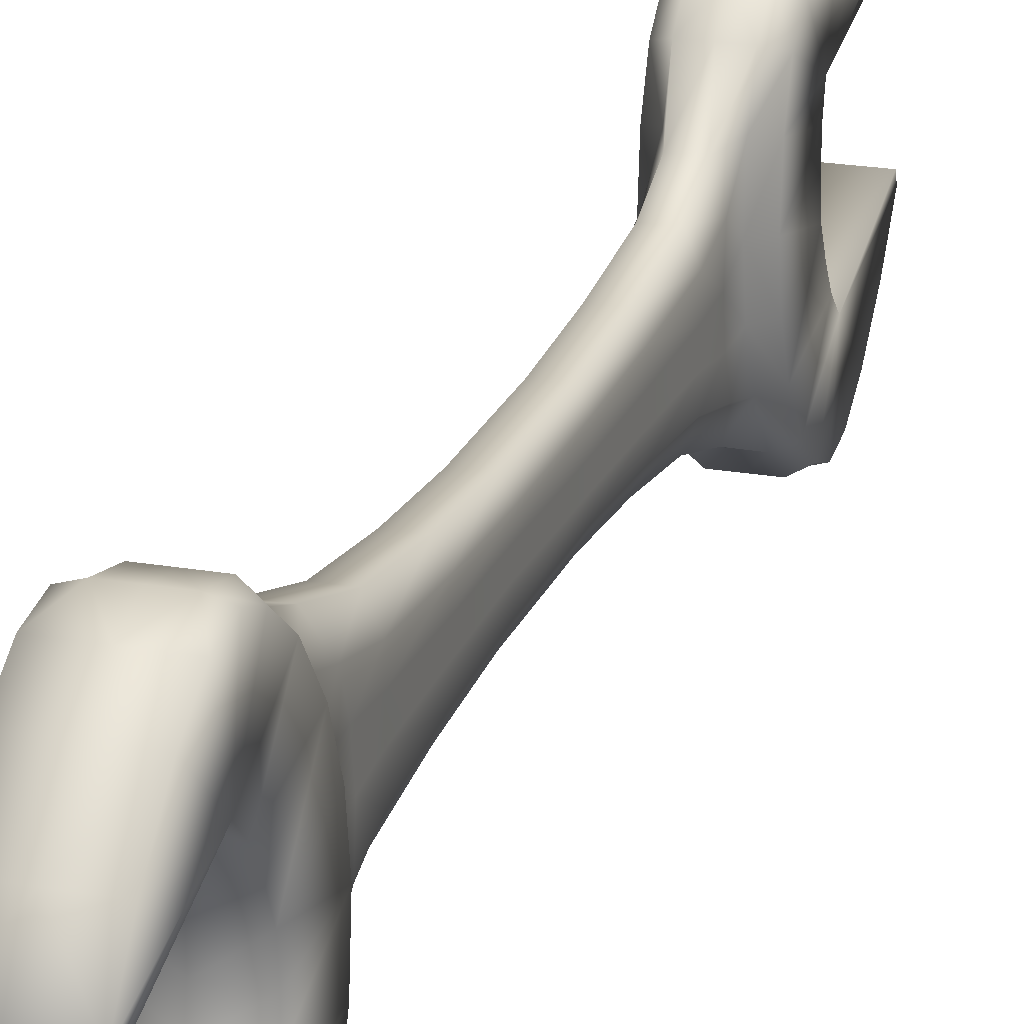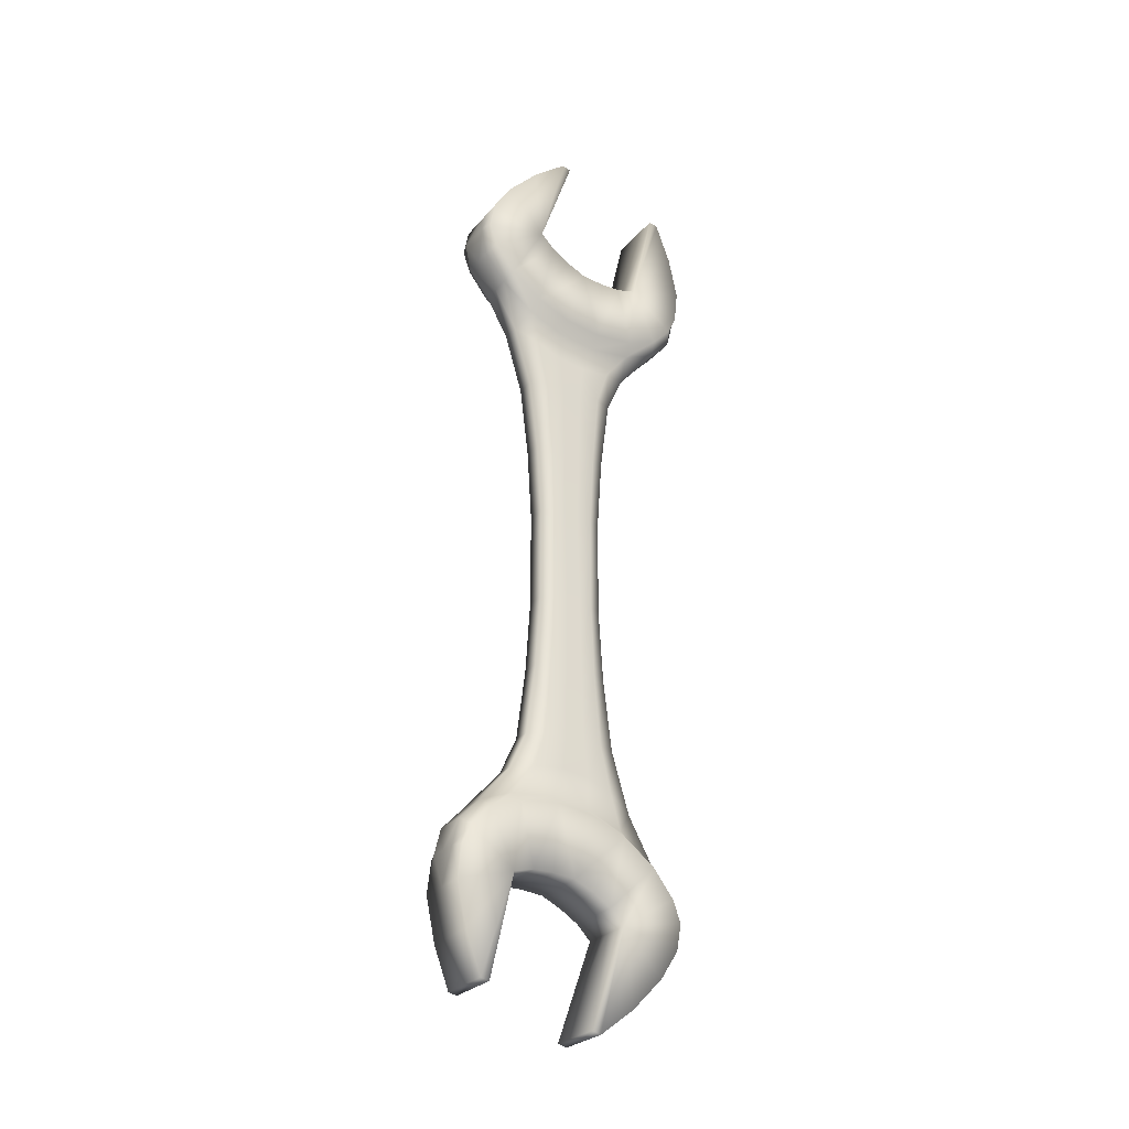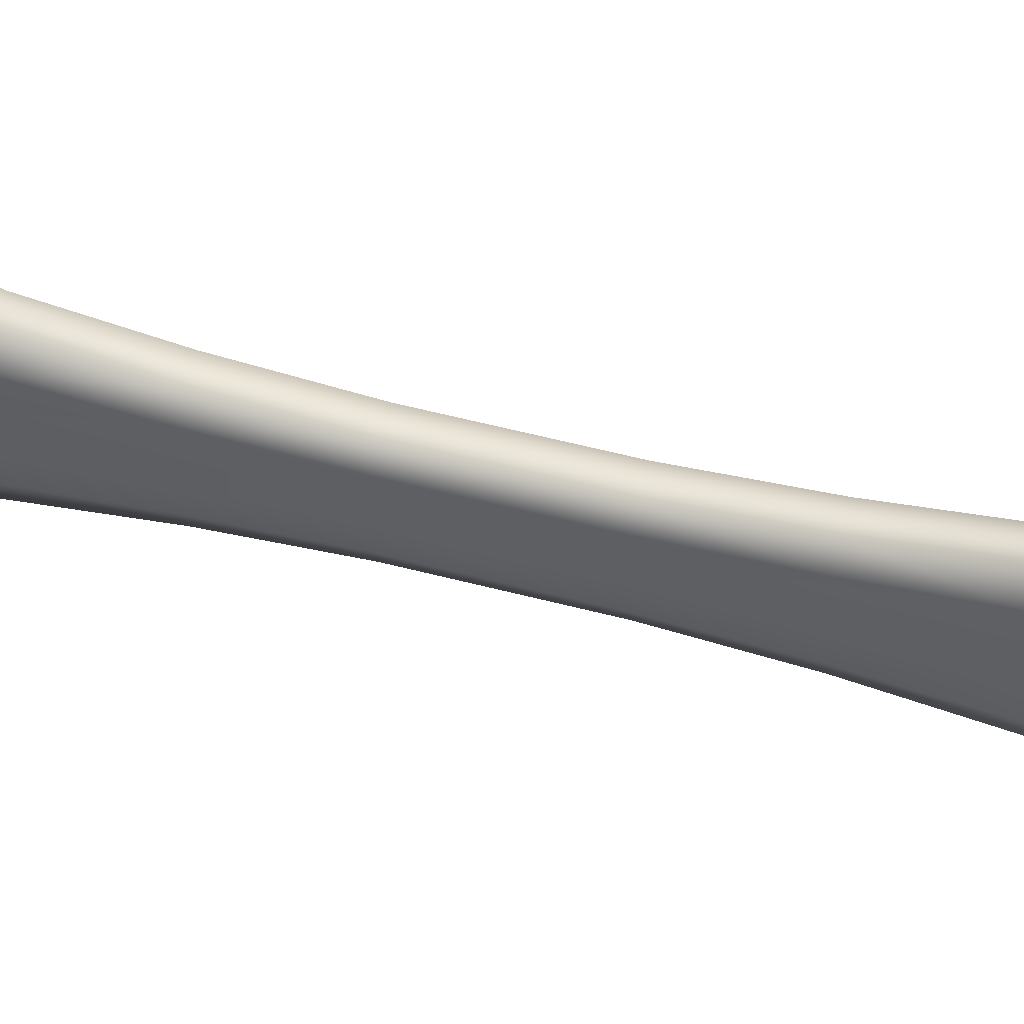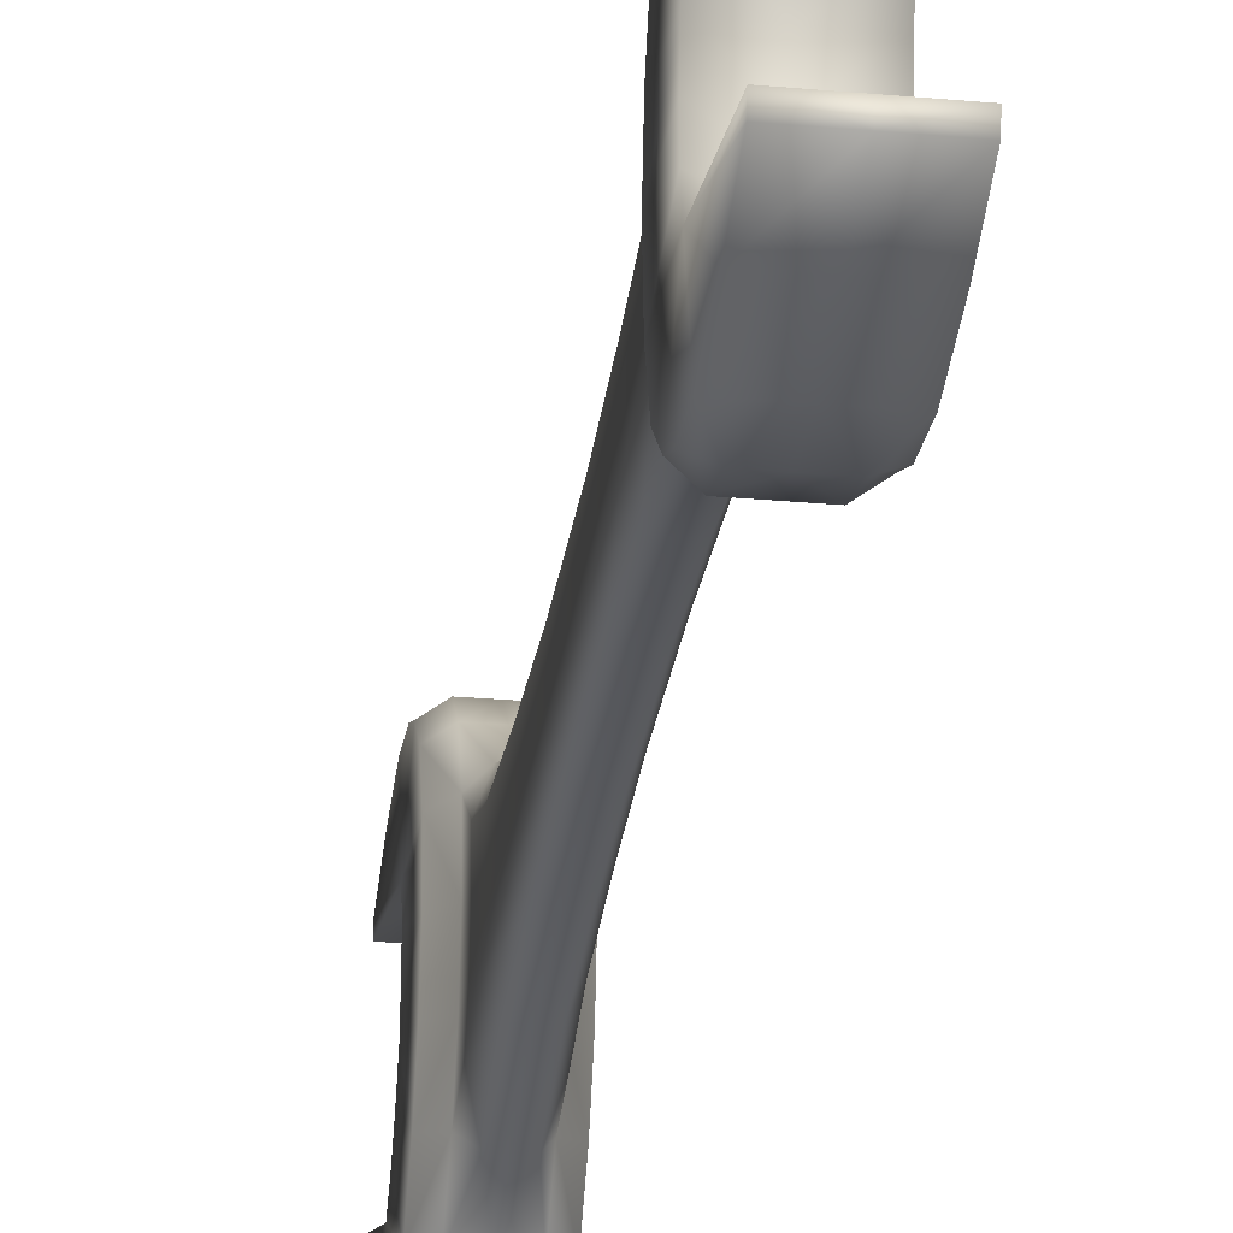
<metadata>
{"format":"obj","ext":"obj","renderer":"f3d","projection":"perspective","resolution":1024,"background":"white","views":[{"elev":21.4,"azim":17.3,"up":"+Y"},{"elev":-26.9,"azim":-120.9,"up":"+Z"},{"elev":49.8,"azim":-73.4,"up":"+Y"},{"elev":-27.8,"azim":-7.8,"up":"+Y"}]}
</metadata>
<code>
v 6e-06 -7.678 36.21
v -2.449 -8.402 36.04
v 6e-06 -8.402 36.04
v -2.449 -7.678 36.21
v -2.449 1.613 38.92
v 5e-06 0.9085 38.69
v 6e-06 1.613 38.92
v -2.449 0.9085 38.69
v -2.449 3.748 30.54
v 4e-06 3.748 30.54
v -6e-06 -1.613 -38.92
v -2.449 -1.613 -38.92
v -6e-06 -0.9085 -38.69
v -2.449 -0.9085 -38.69
v -5e-06 7.678 -36.21
v -2.449 8.402 -36.04
v -5e-06 8.402 -36.04
v -2.449 7.678 -36.21
v -2.449 5.75 -27.81
v -4e-06 5.75 -27.81
v 4e-06 -5.75 27.81
v -2.449 -5.75 27.81
v -2.449 -3.748 -30.54
v -5e-06 -3.748 -30.54
v -4.898 -7.678 36.21
v -4.898 -8.402 36.04
v -4.898 1.613 38.92
v -4.898 0.9085 38.69
v -4.898 3.748 30.54
v -4.898 -0.9085 -38.69
v -4.898 -1.613 -38.92
v -4.898 7.678 -36.21
v -4.898 8.402 -36.04
v -4.898 5.75 -27.81
v -4.898 -5.75 27.81
v -4.898 -3.748 -30.54
v -1.006 6.958 24.9
v -2.449 6.958 24.9
v -1.006 8.734 27.24
v -2.449 8.734 27.24
v -1.006 9.231 29.64
v -2.449 9.231 29.64
v -2.449 8.519 31.79
v 4e-06 8.519 31.79
v -2.449 7.028 34.12
v 4e-06 7.028 34.12
v -2.449 4.46 36.76
v 5e-06 4.46 36.76
v -2.449 -4.46 -36.76
v -6e-06 -4.46 -36.76
v -2.449 -7.028 -34.12
v -6e-06 -7.028 -34.12
v -2.449 -8.519 -31.79
v -5e-06 -8.519 -31.79
v -1.006 -9.231 -29.64
v -2.449 -9.231 -29.64
v -2.449 -8.734 -27.24
v -1.006 -8.734 -27.24
v -1.006 -6.958 -24.9
v -2.449 -6.958 -24.9
v -3.892 -8.214 22.36
v -2.449 -8.214 22.36
v -2.449 -9.913 24.13
v -3.892 -9.913 24.13
v -2.449 -10.45 26.32
v -3.892 -10.45 26.32
v -2.449 -10.43 29.09
v -4.898 -10.43 29.09
v -2.449 -9.659 32.69
v -4.898 -9.659 32.69
v -4.898 8.91 29.59
v -4.898 8.519 31.79
v -3.892 9.231 29.64
v -4.898 8.251 27.77
v -3.892 8.734 27.24
v -4.898 6.568 25.56
v -3.892 6.958 24.9
v -3.892 4.177 22.75
v -4.898 3.931 23.52
v -3.892 1.216 21.48
v -4.898 1.123 22.31
v -3.892 -1.969 20.98
v -4.898 -1.896 21.84
v -4.898 -5.214 22.17
v -3.892 -5.468 21.32
v -4.898 -7.816 23.14
v -4.898 -9.427 24.82
v -4.898 -10.13 26.38
v -4.898 -8.91 -29.59
v -4.898 -8.519 -31.79
v -3.892 -9.231 -29.64
v -4.898 -8.251 -27.77
v -3.892 -8.734 -27.24
v -4.898 -6.568 -25.56
v -3.892 -6.958 -24.9
v -3.892 -4.177 -22.75
v -4.898 -3.931 -23.52
v -3.892 -1.216 -21.48
v -4.898 -1.123 -22.31
v -3.892 1.969 -20.98
v -4.898 1.896 -21.84
v -4.898 5.214 -22.17
v -3.892 5.468 -21.32
v -4.898 7.816 -23.14
v -3.892 8.214 -22.36
v -3.892 9.913 -24.13
v -4.898 9.427 -24.82
v -3.892 10.45 -26.32
v -4.898 10.13 -26.38
v -4.898 10.43 -29.09
v -1.006 -8.214 22.36
v -1.006 -9.913 24.13
v -1.006 -10.45 26.32
v 5e-06 -10.43 29.09
v 5e-06 -9.659 32.69
v 4e-06 -4.107 27.4
v -2.449 -4.107 27.4
v 4e-06 -2.392 27.39
v -2.449 -2.392 27.39
v 4e-06 -0.543 27.58
v -2.449 -0.543 27.58
v 4e-06 1.128 28.4
v -2.449 1.128 28.4
v 4e-06 2.573 29.32
v -2.449 2.573 29.32
v 3e-06 8.91 29.59
v 3e-06 8.251 27.77
v 3e-06 6.568 25.56
v -1.006 4.177 22.75
v 3e-06 3.931 23.52
v -1.006 1.216 21.48
v 3e-06 1.123 22.31
v -1.006 -1.969 20.98
v 3e-06 -1.896 21.84
v 3e-06 -5.214 22.17
v -1.006 -5.468 21.32
v 4e-06 -7.816 23.14
v 4e-06 -9.427 24.82
v 4e-06 -10.13 26.38
v -4e-06 9.659 -32.69
v -2.449 9.659 -32.69
v -4e-06 10.43 -29.09
v -2.449 10.43 -29.09
v -1.006 10.45 -26.32
v -2.449 10.45 -26.32
v -1.006 9.913 -24.13
v -2.449 9.913 -24.13
v -1.006 8.214 -22.36
v -2.449 8.214 -22.36
v -1.67 5.332 -19.05
v -2.449 5.332 -19.05
v -2.449 3.929 -15.95
v -1.666 3.929 -15.95
v -2.449 3.163 -9.985
v -1.662 3.163 -9.985
v -2.449 2.766 -3.941
v -1.659 2.766 -3.941
v -1.659 2.762 3.941
v -2.449 2.762 3.941
v -1.662 3.153 9.985
v -2.449 3.153 9.985
v -1.666 3.907 15.95
v -2.449 3.907 15.95
v -1.67 5.413 21
v -2.449 5.413 21
v -2.449 -2.573 -29.32
v -5e-06 -2.573 -29.32
v -2.449 -1.128 -28.4
v -4e-06 -1.128 -28.4
v -2.449 0.543 -27.58
v -4e-06 0.543 -27.58
v -2.449 2.392 -27.39
v -4e-06 2.392 -27.39
v -2.449 4.107 -27.4
v -4e-06 4.107 -27.4
v -5e-06 -8.91 -29.59
v -5e-06 -8.251 -27.77
v -4e-06 -6.568 -25.56
v -1.006 -4.177 -22.75
v -4e-06 -3.931 -23.52
v -1.006 -1.216 -21.48
v -3e-06 -1.123 -22.31
v -1.006 1.969 -20.98
v -3e-06 1.896 -21.84
v -3e-06 5.214 -22.17
v -1.006 5.468 -21.32
v -3e-06 7.816 -23.14
v -3e-06 9.427 -24.82
v -3e-06 10.13 -26.38
v -4.898 7.028 34.12
v -4.898 4.46 36.76
v -4.898 -4.107 27.4
v -4.898 -2.392 27.39
v -4.898 -0.543 27.58
v -4.898 1.128 28.4
v -4.898 2.573 29.32
v -4.898 9.659 -32.69
v -3.228 5.332 -19.05
v -3.232 3.929 -15.95
v -3.237 3.163 -9.985
v -3.24 2.766 -3.941
v -3.24 2.762 3.941
v -3.237 3.153 9.985
v -3.232 3.907 15.95
v -3.228 5.413 21
v -4.898 -7.028 -34.12
v -4.898 -4.46 -36.76
v -4.898 -2.573 -29.32
v -4.898 -1.128 -28.4
v -4.898 0.543 -27.58
v -4.898 2.392 -27.39
v -4.898 4.107 -27.4
v -1.67 -5.332 19.05
v -2.449 -5.332 19.05
v -2.449 -3.929 15.95
v -1.666 -3.929 15.95
v -2.449 -3.163 9.985
v -1.662 -3.163 9.985
v -2.449 -2.766 3.941
v -1.659 -2.766 3.941
v -2.449 -2.762 -3.941
v -1.659 -2.762 -3.941
v -1.662 -3.153 -9.985
v -2.449 -3.153 -9.985
v -1.666 -3.907 -15.95
v -2.449 -3.907 -15.95
v -1.67 -5.413 -21
v -2.449 -5.413 -21
v -3.228 -5.332 19.05
v -3.232 -3.929 15.95
v -3.237 -3.163 9.985
v -3.24 -2.766 3.941
v -3.24 -2.762 -3.941
v -3.237 -3.153 -9.985
v -3.232 -3.907 -15.95
v -3.228 -5.413 -21
v -1.006 3.342 19.78
v -1.063 2.471 15.95
v -1.006 1.269 18.89
v -1.135 1.995 9.985
v -1.063 0.9412 15.95
v -1.006 -0.9604 18.54
v -1.135 0.7624 9.985
v -1.006 -3.41 18.78
v -1.063 -2.511 15.95
v -1.063 -0.7036 15.95
v -1.135 -2.02 9.985
v -1.135 -0.5634 9.985
v -1.181 -1.766 3.941
v -1.181 0.6697 3.941
v -1.181 -0.4907 3.941
v -1.181 -1.749 -3.941
v -1.181 1.749 3.941
v -1.181 1.766 -3.941
v -1.181 0.4907 -3.941
v -1.181 -0.6697 -3.941
v -1.135 0.5634 -9.985
v -1.135 2.02 -9.985
v -1.135 -0.7624 -9.985
v -1.063 0.7036 -15.95
v -1.063 2.511 -15.95
v -1.135 -1.995 -9.985
v -1.063 -0.9412 -15.95
v -1.063 -2.471 -15.95
v -1.006 0.9604 -18.54
v -1.006 -1.269 -18.89
v -1.006 -3.342 -19.78
v -1.006 3.41 -18.78
v -3.892 3.342 19.78
v -3.835 2.471 15.95
v -3.892 1.269 18.89
v -3.764 1.995 9.985
v -3.835 0.9412 15.95
v -3.892 -0.9604 18.54
v -3.764 0.7624 9.985
v -3.892 -3.41 18.78
v -3.835 -0.7036 15.95
v -3.835 -2.511 15.95
v -3.764 -2.02 9.985
v -3.764 -0.5634 9.985
v -3.717 -1.766 3.941
v -3.717 0.6697 3.941
v -3.717 -0.4907 3.941
v -3.717 -1.749 -3.941
v -3.717 1.749 3.941
v -3.717 1.766 -3.941
v -3.717 0.4907 -3.941
v -3.717 -0.6697 -3.941
v -3.764 0.5634 -9.985
v -3.764 2.02 -9.985
v -3.764 -0.7624 -9.985
v -3.835 0.7036 -15.95
v -3.835 2.511 -15.95
v -3.764 -1.995 -9.985
v -3.835 -0.9412 -15.95
v -3.835 -2.471 -15.95
v -3.892 0.9604 -18.54
v -3.892 -1.269 -18.89
v -3.892 -3.342 -19.78
v -3.892 3.41 -18.78
f 1 2 3
f 2 1 4
f 5 6 7
f 6 5 8
f 9 6 8
f 6 9 10
f 11 12 13
f 14 13 12
f 15 16 17
f 16 15 18
f 19 18 15
f 19 15 20
f 1 21 22
f 1 22 4
f 13 23 24
f 23 13 14
f 25 2 4
f 2 25 26
f 5 27 28
f 5 28 8
f 9 28 29
f 28 9 8
f 30 14 12
f 30 12 31
f 16 32 33
f 32 16 18
f 18 19 32
f 34 32 19
f 22 25 4
f 25 22 35
f 23 30 36
f 30 23 14
f 37 38 39
f 39 38 40
f 39 40 41
f 41 40 42
f 43 41 42
f 41 43 44
f 45 44 43
f 44 45 46
f 47 46 45
f 46 47 48
f 47 7 48
f 7 47 5
f 12 11 49
f 11 50 49
f 51 49 50
f 51 50 52
f 53 51 52
f 53 52 54
f 55 53 54
f 53 55 56
f 57 56 55
f 57 55 58
f 59 57 58
f 57 59 60
f 61 62 63
f 64 61 63
f 64 63 65
f 66 64 65
f 66 65 67
f 68 66 67
f 68 67 69
f 70 68 69
f 70 69 2
f 26 70 2
f 71 72 73
f 73 74 71
f 73 75 74
f 76 74 75
f 75 77 76
f 78 76 77
f 76 78 79
f 80 79 78
f 79 80 81
f 82 81 80
f 81 82 83
f 82 84 83
f 84 82 85
f 85 86 84
f 85 61 86
f 64 86 61
f 86 64 87
f 66 87 64
f 87 66 88
f 68 88 66
f 89 90 91
f 92 89 91
f 92 91 93
f 92 93 94
f 94 93 95
f 96 94 95
f 94 96 97
f 98 97 96
f 97 98 99
f 100 99 98
f 99 100 101
f 102 101 100
f 100 103 102
f 104 102 103
f 103 105 104
f 106 104 105
f 104 106 107
f 108 107 106
f 107 108 109
f 110 109 108
f 63 62 111
f 63 111 112
f 65 63 112
f 65 112 113
f 67 65 113
f 67 113 114
f 69 67 114
f 69 114 115
f 3 69 115
f 69 3 2
f 116 22 21
f 22 116 117
f 118 117 116
f 117 118 119
f 120 119 118
f 119 120 121
f 122 121 120
f 121 122 123
f 124 123 122
f 123 124 125
f 10 125 124
f 125 10 9
f 126 41 44
f 126 127 41
f 39 41 127
f 127 128 39
f 128 37 39
f 128 129 37
f 129 128 130
f 130 131 129
f 131 130 132
f 132 133 131
f 133 132 134
f 134 135 133
f 133 135 136
f 135 137 136
f 136 137 111
f 137 112 111
f 112 137 138
f 138 113 112
f 113 138 139
f 114 113 139
f 16 140 17
f 140 16 141
f 140 141 142
f 142 141 143
f 142 143 144
f 144 143 145
f 144 145 146
f 146 145 147
f 146 147 148
f 148 147 149
f 149 150 148
f 150 149 151
f 151 152 150
f 153 150 152
f 152 154 153
f 155 153 154
f 154 156 155
f 157 155 156
f 156 158 157
f 158 156 159
f 159 160 158
f 160 159 161
f 161 162 160
f 162 161 163
f 163 164 162
f 164 163 165
f 38 164 165
f 164 38 37
f 166 24 23
f 24 166 167
f 168 167 166
f 167 168 169
f 170 169 168
f 169 170 171
f 172 171 170
f 171 172 173
f 174 173 172
f 173 174 175
f 19 175 174
f 175 19 20
f 176 55 54
f 177 55 176
f 58 55 177
f 178 58 177
f 59 58 178
f 178 179 59
f 179 178 180
f 180 181 179
f 181 180 182
f 182 183 181
f 183 182 184
f 185 183 184
f 186 183 185
f 187 186 185
f 148 186 187
f 187 146 148
f 146 187 188
f 188 144 146
f 144 188 189
f 142 144 189
f 75 38 77
f 38 75 40
f 73 40 75
f 40 73 42
f 73 43 42
f 43 73 72
f 72 45 43
f 45 72 190
f 190 47 45
f 47 190 191
f 47 191 27
f 47 27 5
f 22 192 35
f 192 22 117
f 117 193 192
f 193 117 119
f 119 194 193
f 194 119 121
f 121 195 194
f 195 121 123
f 123 196 195
f 196 123 125
f 125 29 196
f 29 125 9
f 197 16 33
f 16 197 141
f 110 141 197
f 141 110 143
f 108 143 110
f 143 108 145
f 106 145 108
f 145 106 147
f 105 147 106
f 147 105 149
f 198 149 105
f 149 198 151
f 152 151 198
f 152 198 199
f 154 152 199
f 154 199 200
f 156 154 200
f 156 200 201
f 202 156 201
f 156 202 159
f 203 159 202
f 159 203 161
f 204 161 203
f 161 204 163
f 205 163 204
f 163 205 165
f 38 165 205
f 38 205 77
f 95 93 60
f 93 57 60
f 93 91 57
f 91 56 57
f 91 53 56
f 53 91 90
f 90 206 53
f 206 51 53
f 206 207 51
f 207 49 51
f 31 49 207
f 12 49 31
f 36 166 23
f 166 36 208
f 208 168 166
f 168 208 209
f 209 170 168
f 170 209 210
f 210 172 170
f 172 210 211
f 211 174 172
f 174 211 212
f 212 19 174
f 19 212 34
f 62 213 111
f 213 62 214
f 215 213 214
f 213 215 216
f 217 216 215
f 216 217 218
f 219 218 217
f 218 219 220
f 219 221 220
f 222 220 221
f 221 223 222
f 223 221 224
f 224 225 223
f 225 224 226
f 226 227 225
f 227 226 228
f 228 60 227
f 59 227 60
f 229 62 61
f 62 229 214
f 229 215 214
f 229 230 215
f 230 217 215
f 230 231 217
f 231 219 217
f 231 232 219
f 232 221 219
f 232 233 221
f 234 221 233
f 221 234 224
f 235 224 234
f 224 235 226
f 236 226 235
f 226 236 228
f 236 60 228
f 236 95 60
f 129 164 37
f 164 129 237
f 237 162 164
f 131 237 129
f 162 237 238
f 238 160 162
f 237 131 239
f 239 238 237
f 160 238 240
f 240 158 160
f 238 239 241
f 241 240 238
f 239 131 242
f 242 241 239
f 131 133 242
f 240 241 243
f 242 133 244
f 133 136 244
f 111 213 136
f 244 136 213
f 213 216 244
f 245 244 216
f 244 245 242
f 216 218 245
f 241 242 246
f 246 242 245
f 246 243 241
f 247 245 218
f 245 247 246
f 218 220 247
f 248 246 247
f 243 246 248
f 249 247 220
f 247 249 248
f 222 249 220
f 248 250 243
f 251 248 249
f 250 248 251
f 249 222 252
f 253 243 250
f 243 253 240
f 158 240 253
f 253 254 158
f 250 254 253
f 157 158 254
f 251 255 250
f 254 250 255
f 249 256 251
f 255 251 256
f 256 249 252
f 257 254 255
f 256 257 255
f 258 157 254
f 254 257 258
f 157 258 155
f 257 256 259
f 252 259 256
f 260 258 257
f 259 260 257
f 261 155 258
f 258 260 261
f 155 261 153
f 259 252 262
f 222 262 252
f 262 222 223
f 262 263 259
f 260 259 263
f 223 264 262
f 263 262 264
f 264 223 225
f 263 265 260
f 265 261 260
f 264 266 263
f 265 263 266
f 225 267 264
f 266 264 267
f 267 225 227
f 267 181 266
f 181 265 266
f 227 179 267
f 181 267 179
f 179 227 59
f 265 181 183
f 268 265 183
f 261 265 268
f 268 153 261
f 183 186 268
f 153 268 150
f 268 186 150
f 186 148 150
f 205 78 77
f 78 205 269
f 204 269 205
f 269 80 78
f 269 204 270
f 203 270 204
f 80 269 271
f 270 271 269
f 270 203 272
f 202 272 203
f 271 270 273
f 272 273 270
f 274 80 271
f 273 274 271
f 80 274 82
f 273 272 275
f 274 276 82
f 85 82 276
f 274 273 277
f 275 277 273
f 229 61 85
f 85 276 229
f 276 230 229
f 274 278 276
f 276 278 230
f 274 277 278
f 278 231 230
f 278 279 231
f 277 279 278
f 279 232 231
f 277 280 279
f 277 275 280
f 279 281 232
f 280 281 279
f 281 233 232
f 282 280 275
f 280 283 281
f 280 282 283
f 281 284 233
f 275 285 282
f 285 275 272
f 272 202 285
f 202 286 285
f 286 282 285
f 202 201 286
f 287 283 282
f 282 286 287
f 288 281 283
f 283 287 288
f 281 288 284
f 286 289 287
f 289 288 287
f 201 290 286
f 286 290 289
f 201 200 290
f 288 289 291
f 291 284 288
f 290 292 289
f 292 291 289
f 200 293 290
f 290 293 292
f 200 199 293
f 284 291 294
f 294 233 284
f 233 294 234
f 295 294 291
f 291 292 295
f 296 234 294
f 294 295 296
f 234 296 235
f 297 295 292
f 293 297 292
f 298 296 295
f 295 297 298
f 299 235 296
f 296 298 299
f 235 299 236
f 236 96 95
f 96 236 299
f 299 98 96
f 98 299 298
f 297 98 298
f 98 297 100
f 300 100 297
f 293 300 297
f 199 300 293
f 300 103 100
f 199 198 300
f 103 300 198
f 198 105 103
f 3 21 1
f 115 21 3
f 21 115 114
f 139 21 114
f 138 21 139
f 137 21 138
f 135 21 137
f 135 116 21
f 134 116 135
f 116 134 118
f 134 120 118
f 120 134 132
f 130 120 132
f 120 130 122
f 122 130 124
f 130 128 124
f 124 128 10
f 127 10 128
f 127 126 10
f 126 44 10
f 44 46 10
f 10 46 48
f 48 7 10
f 7 6 10
f 17 20 15
f 140 20 17
f 20 140 142
f 189 20 142
f 188 20 189
f 187 20 188
f 185 20 187
f 20 185 175
f 175 185 184
f 175 184 173
f 184 171 173
f 171 184 182
f 180 171 182
f 171 180 169
f 180 167 169
f 167 180 178
f 178 24 167
f 24 178 177
f 177 176 24
f 176 54 24
f 54 52 24
f 24 52 50
f 50 11 24
f 11 13 24
f 26 25 35
f 70 26 35
f 35 68 70
f 88 68 35
f 87 88 35
f 86 87 35
f 86 35 84
f 84 35 192
f 84 192 83
f 193 83 192
f 194 83 193
f 83 194 81
f 194 79 81
f 79 194 195
f 196 79 195
f 79 196 76
f 29 76 196
f 76 29 74
f 74 29 71
f 71 29 72
f 72 29 190
f 29 191 190
f 191 29 27
f 27 29 28
f 33 32 34
f 197 33 34
f 34 110 197
f 109 110 34
f 107 109 34
f 104 107 34
f 34 102 104
f 102 34 212
f 212 101 102
f 101 212 211
f 210 101 211
f 101 210 99
f 210 97 99
f 97 210 209
f 97 209 208
f 208 94 97
f 94 208 36
f 36 92 94
f 92 36 89
f 89 36 90
f 90 36 206
f 36 207 206
f 207 36 31
f 31 36 30

</code>
